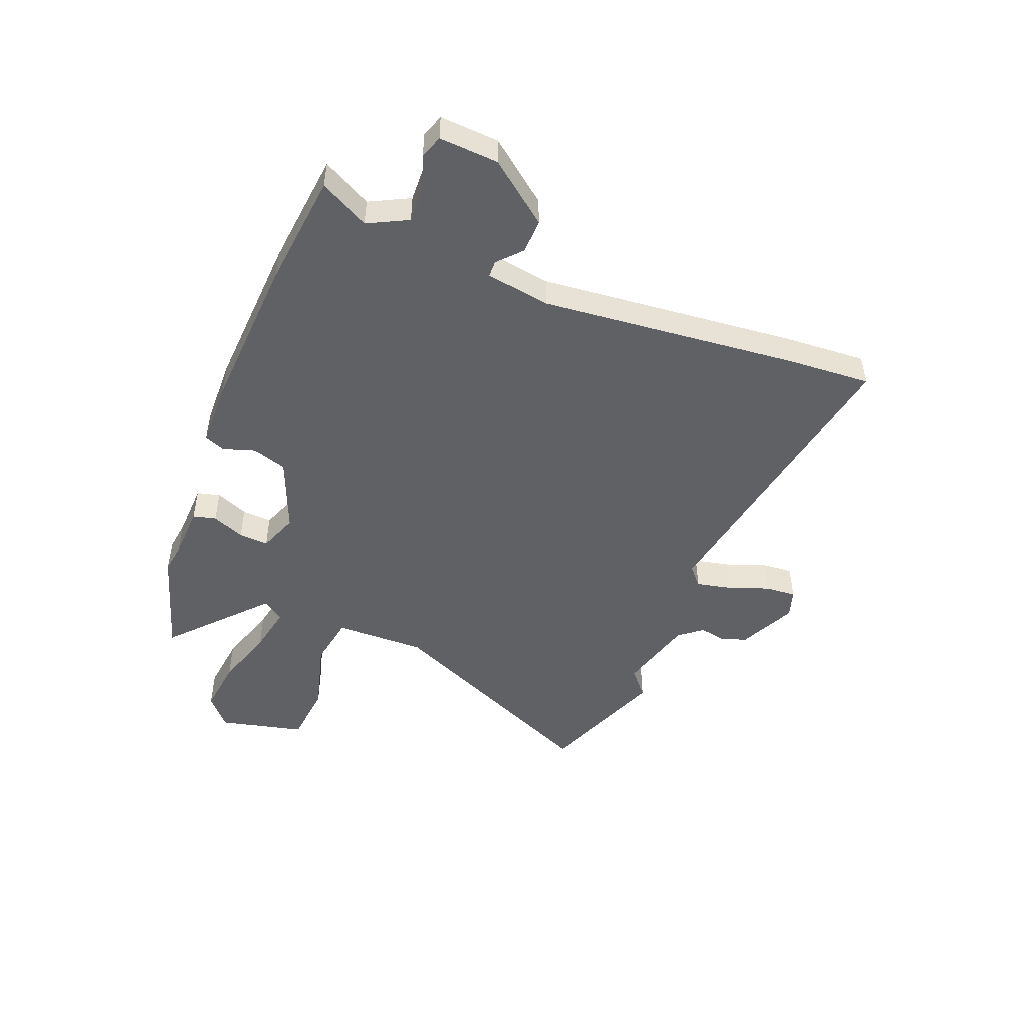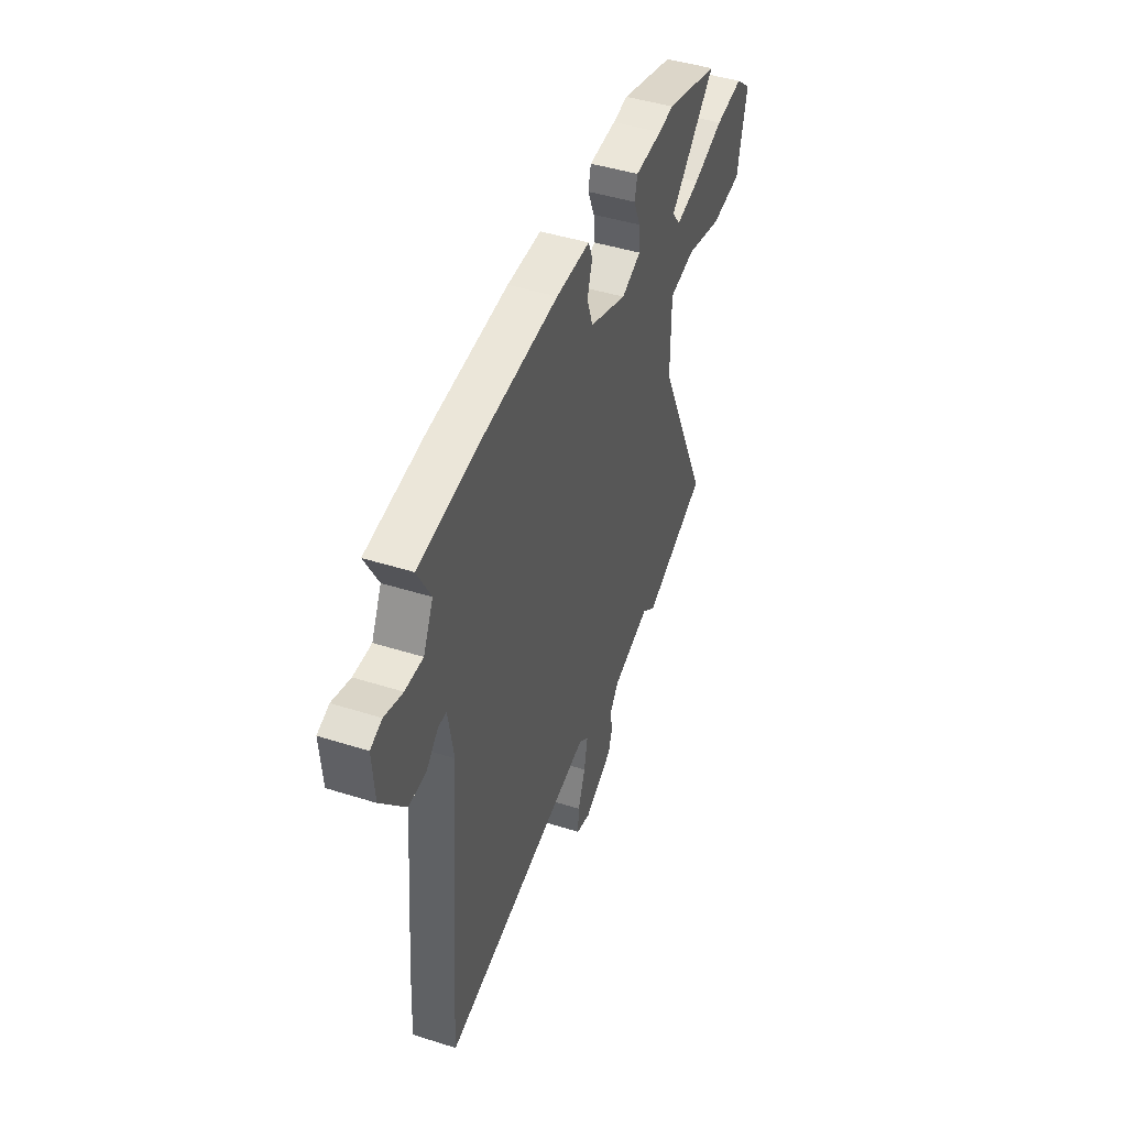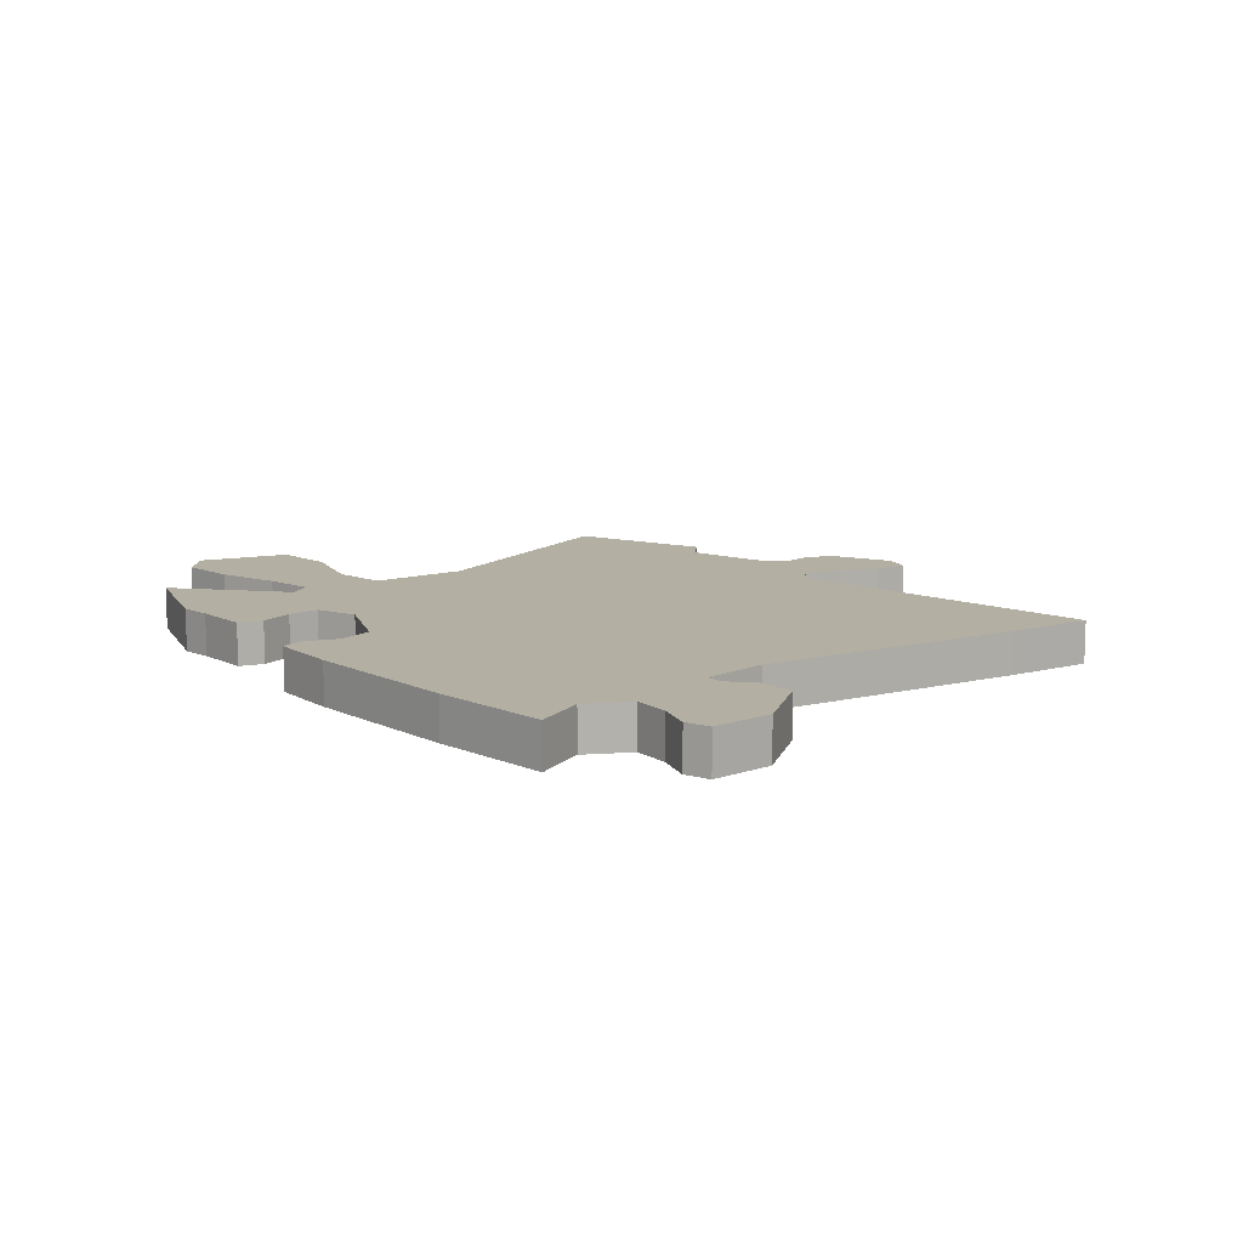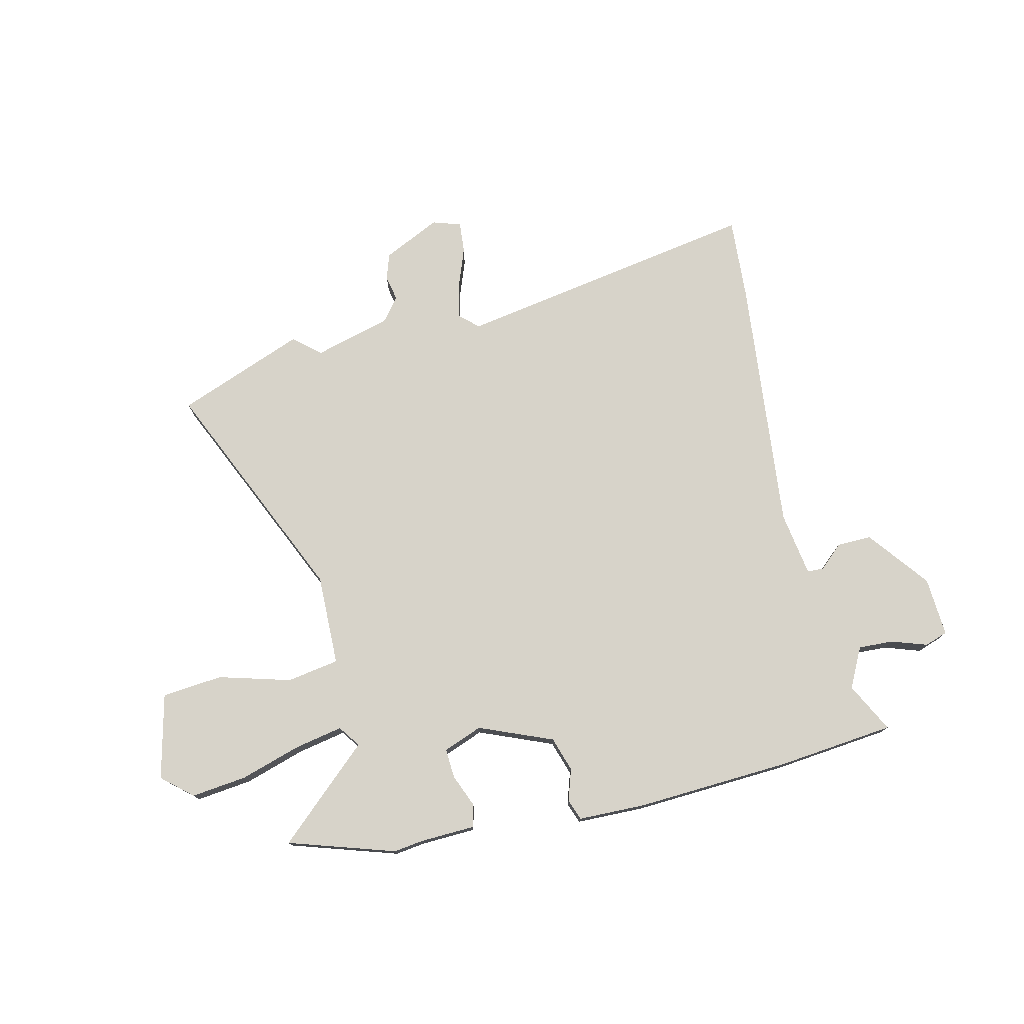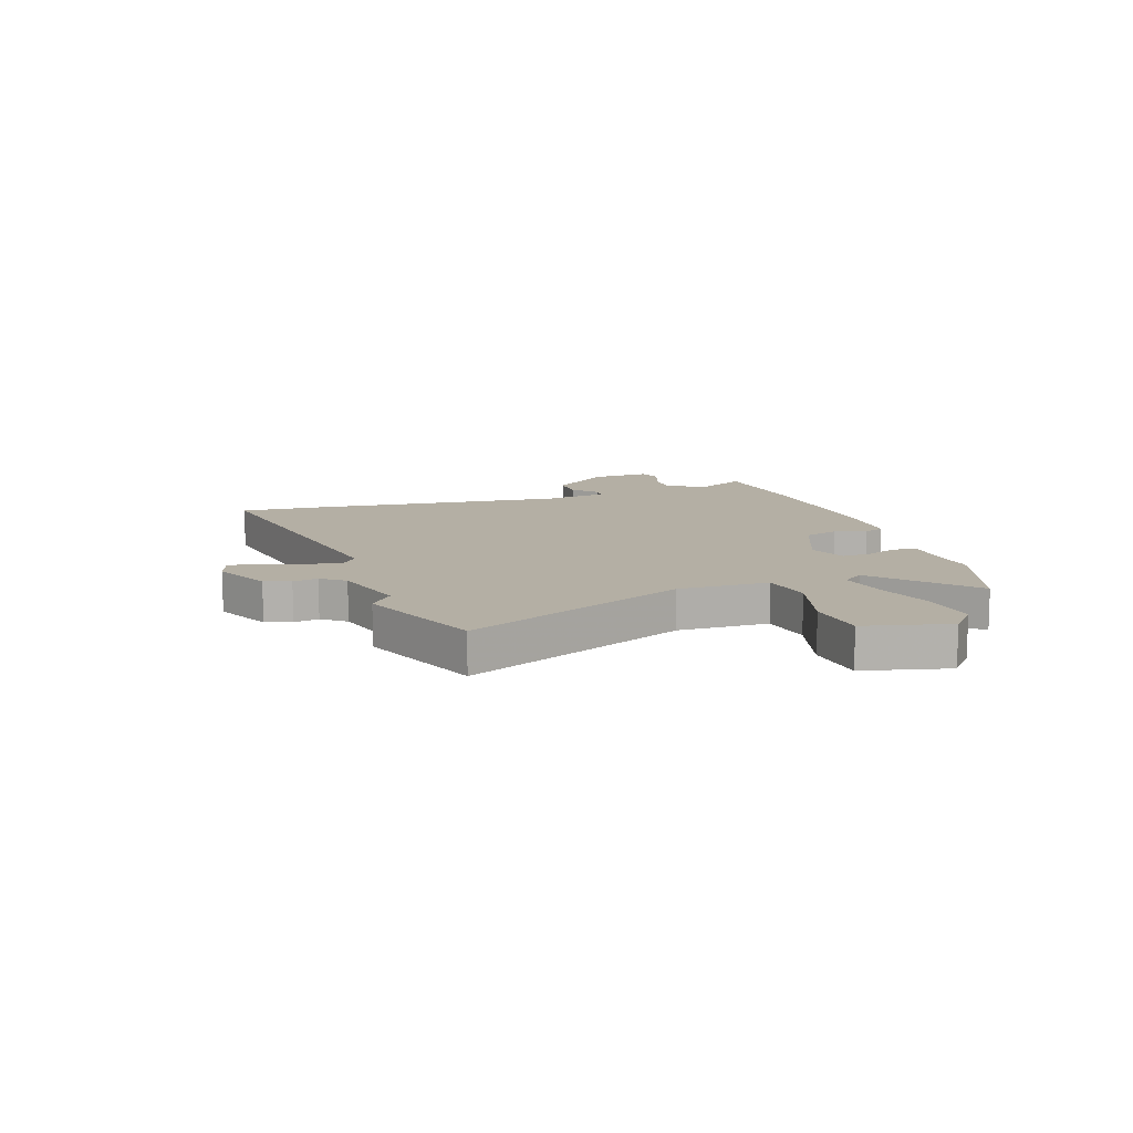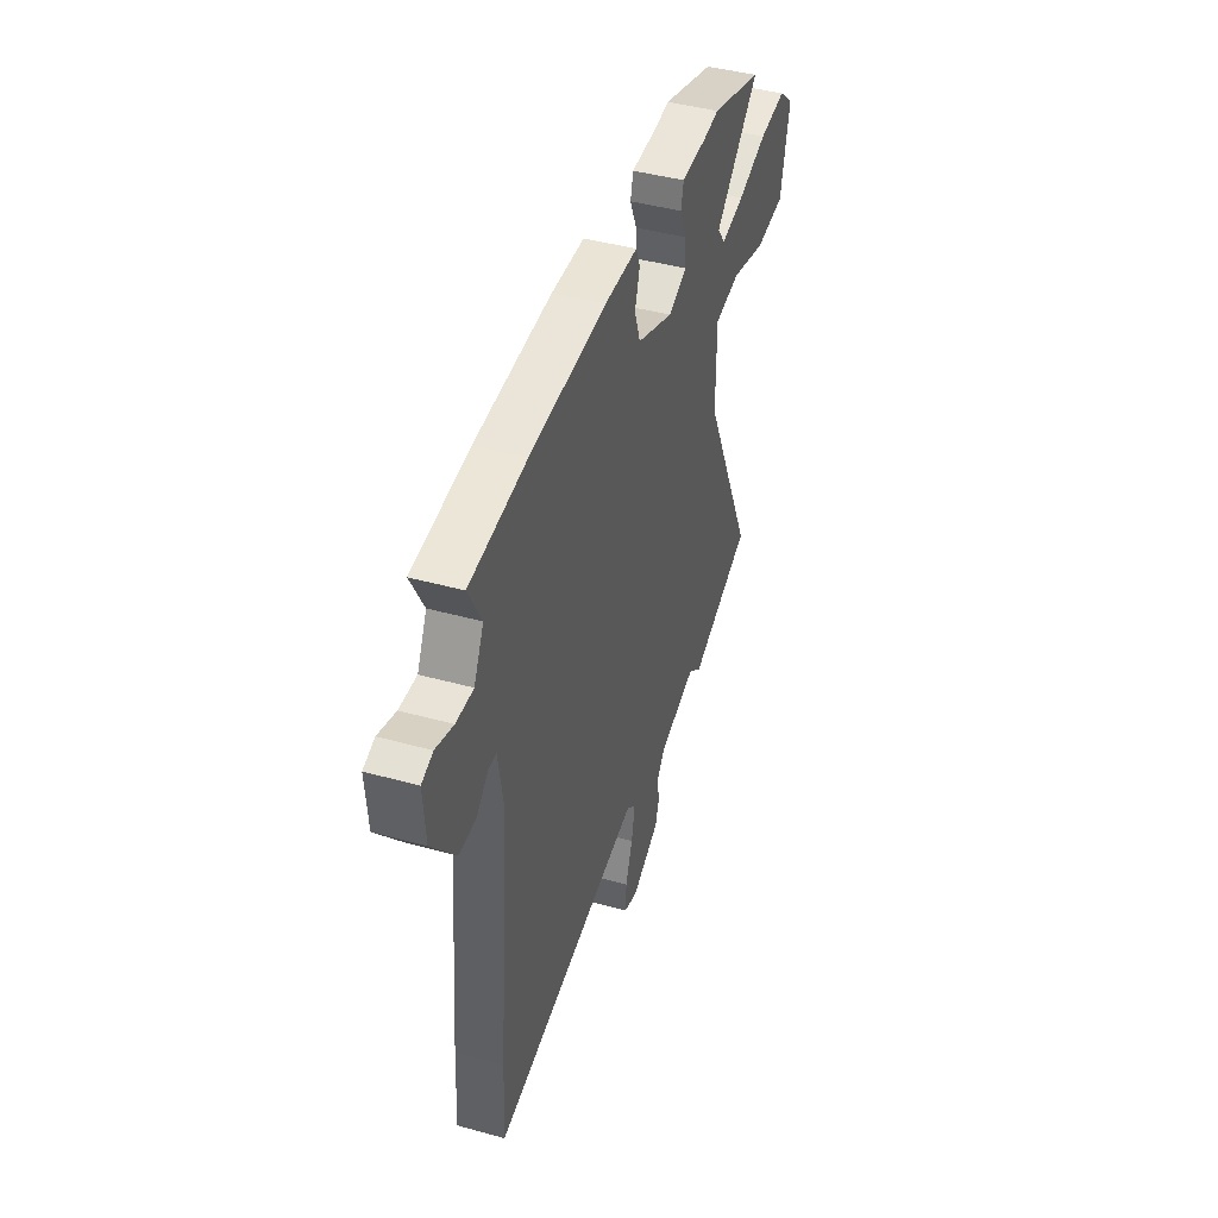
<metadata>
{"format":"obj","ext":"obj","renderer":"f3d","projection":"perspective","resolution":1024,"background":"white","views":[{"elev":-48.3,"azim":69.0,"up":"+Y"},{"elev":45.4,"azim":110.1,"up":"+Z"},{"elev":11.1,"azim":53.5,"up":"+Y"},{"elev":76.2,"azim":-12.4,"up":"+Y"},{"elev":11.3,"azim":-107.9,"up":"+Y"},{"elev":43.0,"azim":108.2,"up":"+Z"}]}
</metadata>
<code>
v 0.337 0.07 0.519
v 0.548 0.07 0.494
v 0.5 0.07 0.404
v 0.536 0.07 0.331
v 0.6 0.07 0.333
v 0.665 0.07 0.354
v 0.707 0.07 0.339
v 0.699 0.07 0.231
v 0.611 0.07 0.121
v 0.548 0.07 0.123
v 0.505 0.07 0.163
v 0.475 0.07 0.162
v 0.455 0.07 0.045
v 0.496 0.07 -0.425
v 0.504 0.07 -0.579
v -0.052 0.07 -0.476
v -0.086 0.07 -0.506
v -0.073 0.07 -0.571
v -0.047 0.07 -0.644
v -0.043 0.07 -0.701
v -0.095 0.07 -0.717
v -0.199 0.07 -0.666
v -0.214 0.07 -0.618
v -0.204 0.07 -0.572
v -0.237 0.07 -0.529
v -0.377 0.07 -0.489
v -0.426 0.07 -0.53
v -0.658 0.07 -0.437
v -0.468 0.07 -0.029
v -0.469 0.07 0.138
v -0.564 0.07 0.155
v -0.696 0.07 0.12
v -0.807 0.07 0.132
v -0.842 0.07 0.288
v -0.786 0.07 0.335
v -0.685 0.07 0.322
v -0.574 0.07 0.286
v -0.487 0.07 0.268
v -0.458 0.07 0.307
v -0.625 0.07 0.462
v -0.43 0.07 0.521
v -0.375 0.07 0.513
v -0.276 0.07 0.508
v -0.266 0.07 0.466
v -0.291 0.07 0.407
v -0.295 0.07 0.353
v -0.224 0.07 0.325
v -0.089 0.07 0.378
v -0.068 0.07 0.441
v -0.086 0.07 0.499
v -0.071 0.07 0.537
v 0.052 0.07 0.538
v 0.337 0 0.519
v 0.548 0 0.494
v 0.5 0 0.404
v 0.536 0 0.331
v 0.6 0 0.333
v 0.665 0 0.354
v 0.707 0 0.339
v 0.699 0 0.231
v 0.611 0 0.121
v 0.548 0 0.123
v 0.505 0 0.163
v 0.475 0 0.162
v 0.455 0 0.045
v 0.496 0 -0.425
v 0.504 0 -0.579
v -0.052 0 -0.476
v -0.086 0 -0.506
v -0.073 0 -0.571
v -0.047 0 -0.644
v -0.043 0 -0.701
v -0.095 0 -0.717
v -0.199 0 -0.666
v -0.214 0 -0.618
v -0.204 0 -0.572
v -0.237 0 -0.529
v -0.377 0 -0.489
v -0.426 0 -0.53
v -0.658 0 -0.437
v -0.468 0 -0.029
v -0.469 0 0.138
v -0.564 0 0.155
v -0.696 0 0.12
v -0.807 0 0.132
v -0.842 0 0.288
v -0.786 0 0.335
v -0.685 0 0.322
v -0.574 0 0.286
v -0.487 0 0.268
v -0.458 0 0.307
v -0.625 0 0.462
v -0.43 0 0.521
v -0.375 0 0.513
v -0.276 0 0.508
v -0.266 0 0.466
v -0.291 0 0.407
v -0.295 0 0.353
v -0.224 0 0.325
v -0.089 0 0.378
v -0.068 0 0.441
v -0.086 0 0.499
v -0.071 0 0.537
v 0.052 0 0.538
f 49 50 51 52
f 48 49 52 1
f 47 48 1 2
f 42 43 44 45
f 42 45 46
f 39 40 41 42
f 39 42 46
f 38 39 46 47
f 34 35 36 37
f 34 37 38
f 31 32 33 34
f 30 31 34 38
f 26 27 28 29
f 25 26 29 30
f 24 25 30 38
f 22 23 24
f 21 22 24
f 18 19 20 21
f 17 18 21 24
f 16 17 24 38
f 13 14 15 16
f 12 13 16 38
f 8 9 10 11
f 5 6 7 8
f 4 5 8 11
f 3 4 11 12
f 47 2 3
f 3 12 38 47
f 104 103 102 101
f 53 104 101 100
f 54 53 100 99
f 97 96 95 94
f 98 97 94
f 94 93 92 91
f 98 94 91
f 99 98 91 90
f 89 88 87 86
f 90 89 86
f 86 85 84 83
f 90 86 83 82
f 81 80 79 78
f 82 81 78 77
f 90 82 77 76
f 76 75 74
f 76 74 73
f 73 72 71 70
f 76 73 70 69
f 90 76 69 68
f 68 67 66 65
f 90 68 65 64
f 63 62 61 60
f 60 59 58 57
f 63 60 57 56
f 64 63 56 55
f 55 54 99
f 99 90 64 55
f 1 53 54 2
f 2 54 55 3
f 3 55 56 4
f 4 56 57 5
f 5 57 58 6
f 6 58 59 7
f 7 59 60 8
f 8 60 61 9
f 9 61 62 10
f 10 62 63 11
f 11 63 64 12
f 12 64 65 13
f 13 65 66 14
f 14 66 67 15
f 15 67 68 16
f 16 68 69 17
f 17 69 70 18
f 18 70 71 19
f 19 71 72 20
f 20 72 73 21
f 21 73 74 22
f 22 74 75 23
f 23 75 76 24
f 24 76 77 25
f 25 77 78 26
f 26 78 79 27
f 27 79 80 28
f 28 80 81 29
f 29 81 82 30
f 30 82 83 31
f 31 83 84 32
f 32 84 85 33
f 33 85 86 34
f 34 86 87 35
f 35 87 88 36
f 36 88 89 37
f 37 89 90 38
f 38 90 91 39
f 39 91 92 40
f 40 92 93 41
f 41 93 94 42
f 42 94 95 43
f 43 95 96 44
f 44 96 97 45
f 45 97 98 46
f 46 98 99 47
f 47 99 100 48
f 48 100 101 49
f 49 101 102 50
f 50 102 103 51
f 51 103 104 52
f 52 104 53 1

</code>
